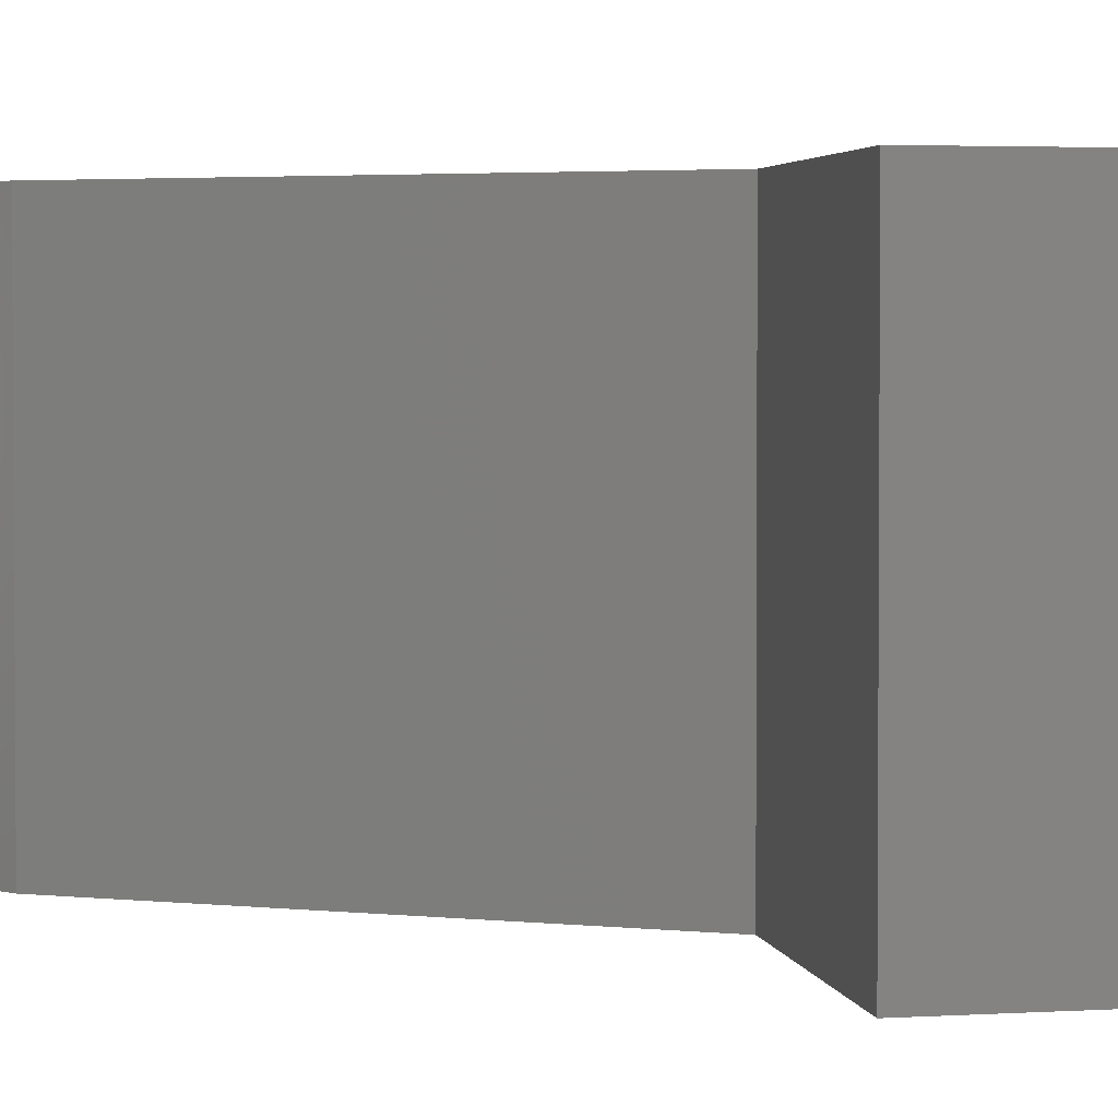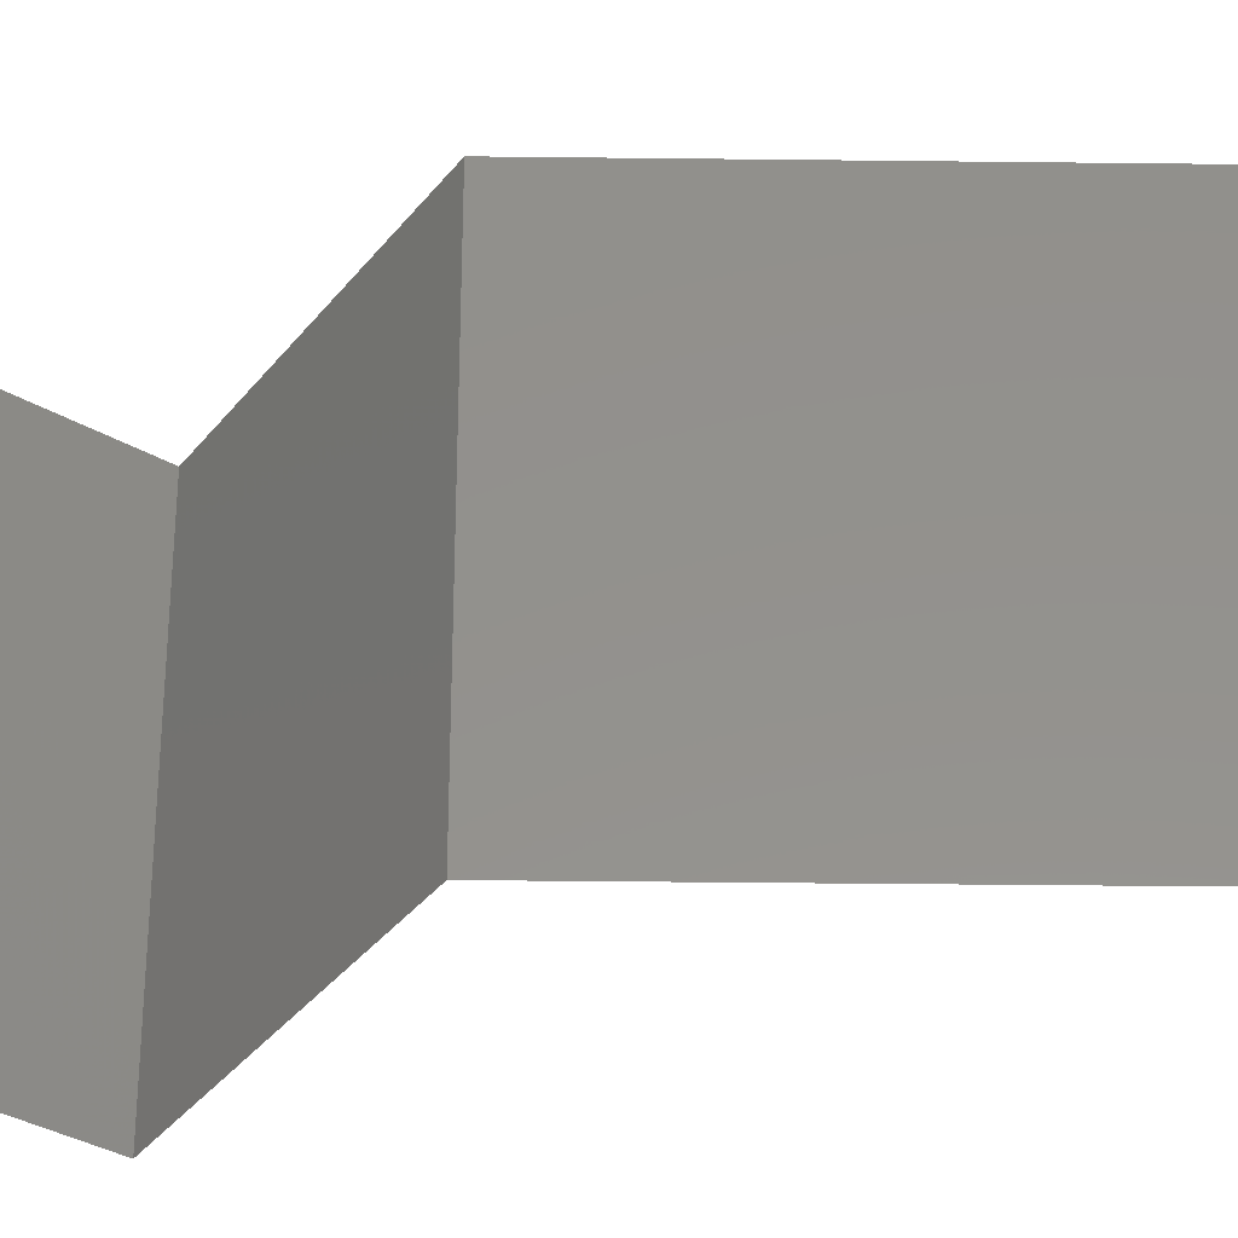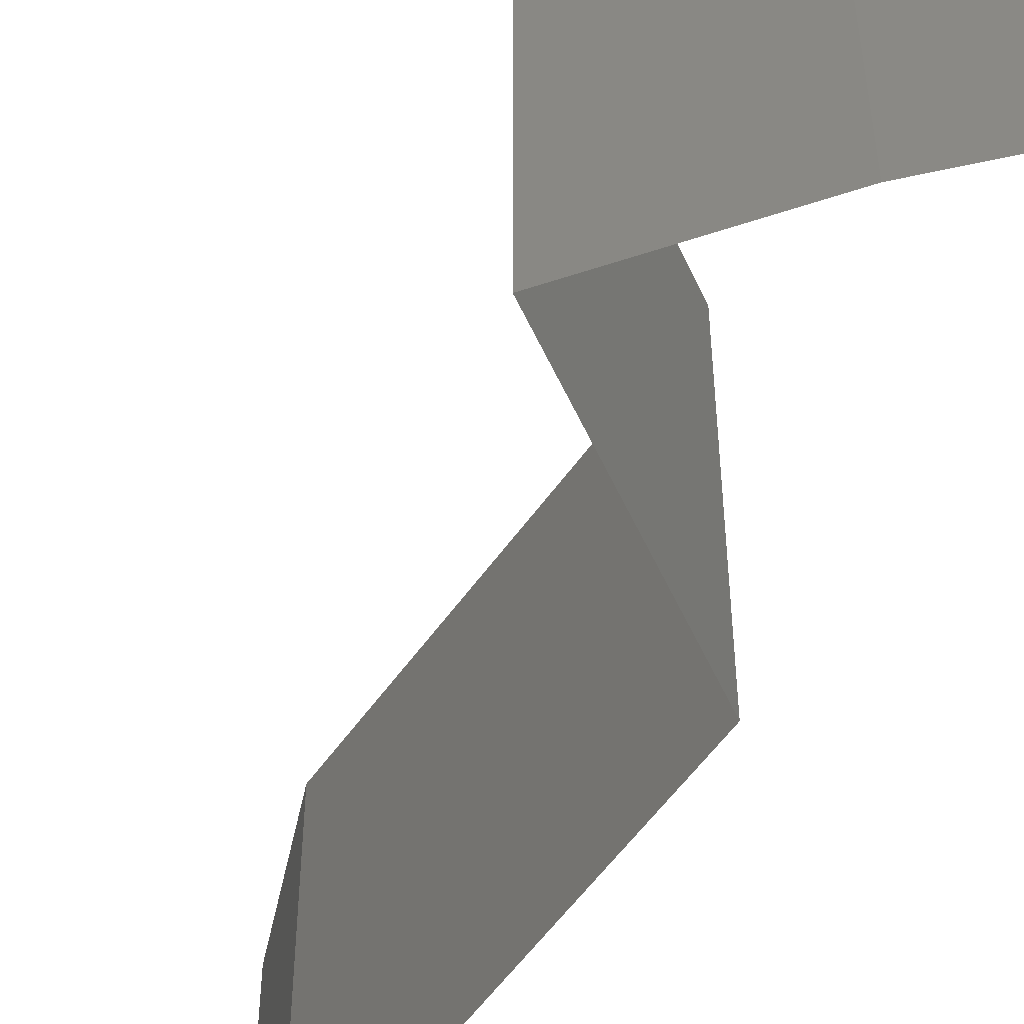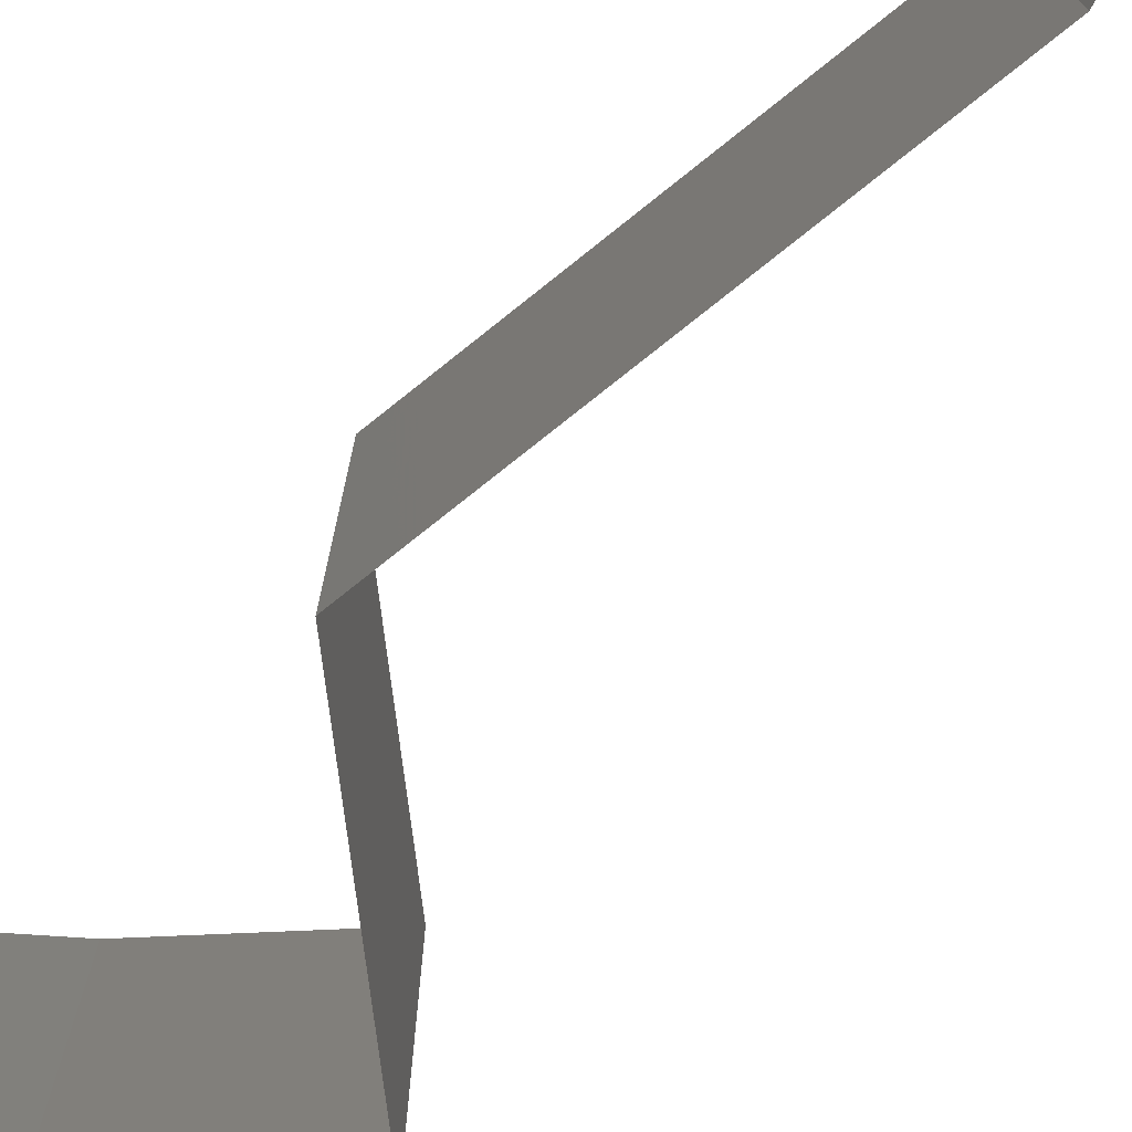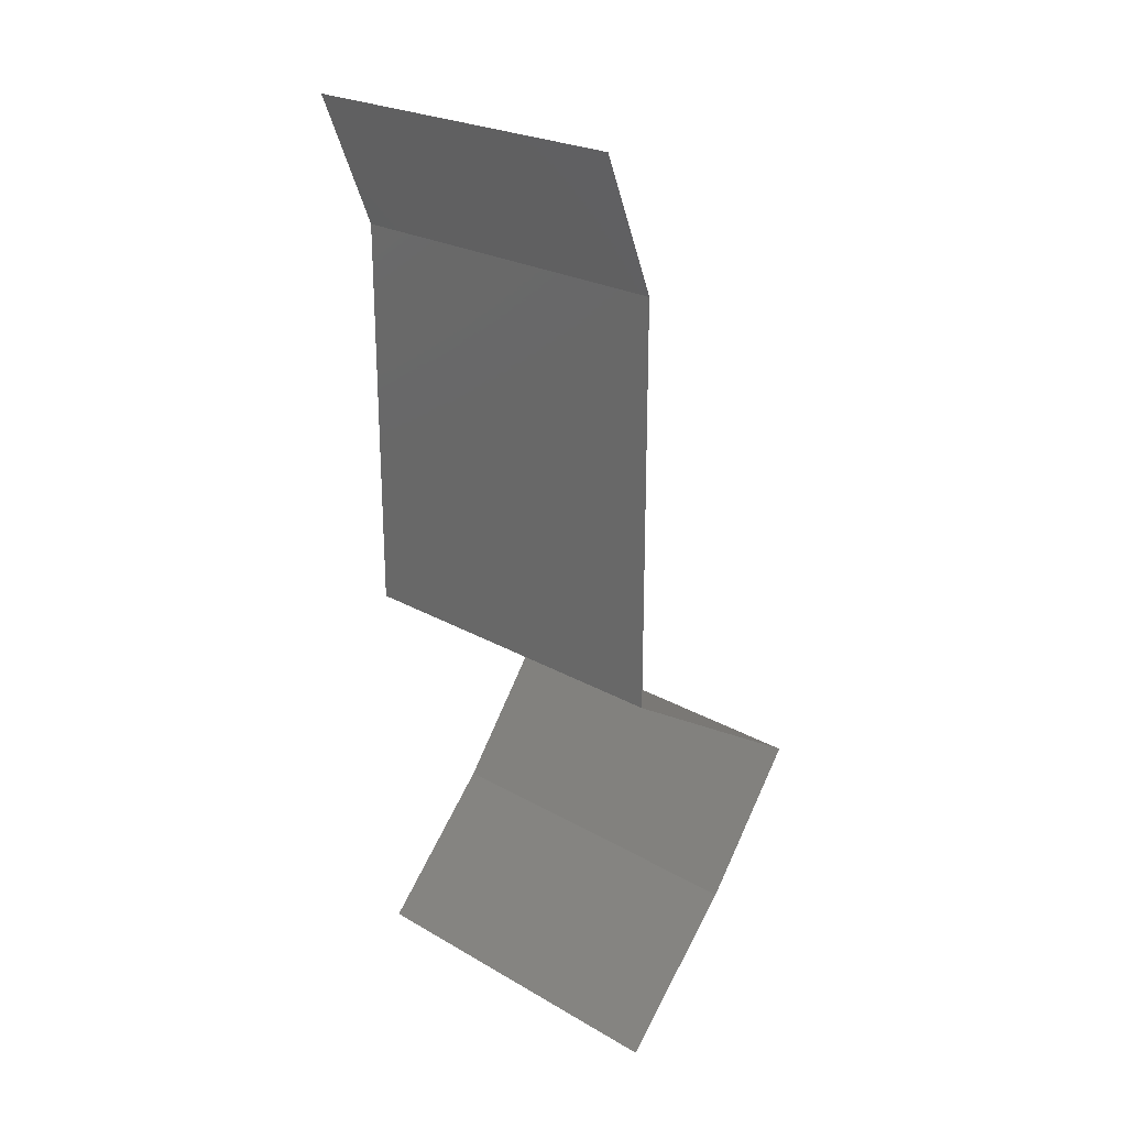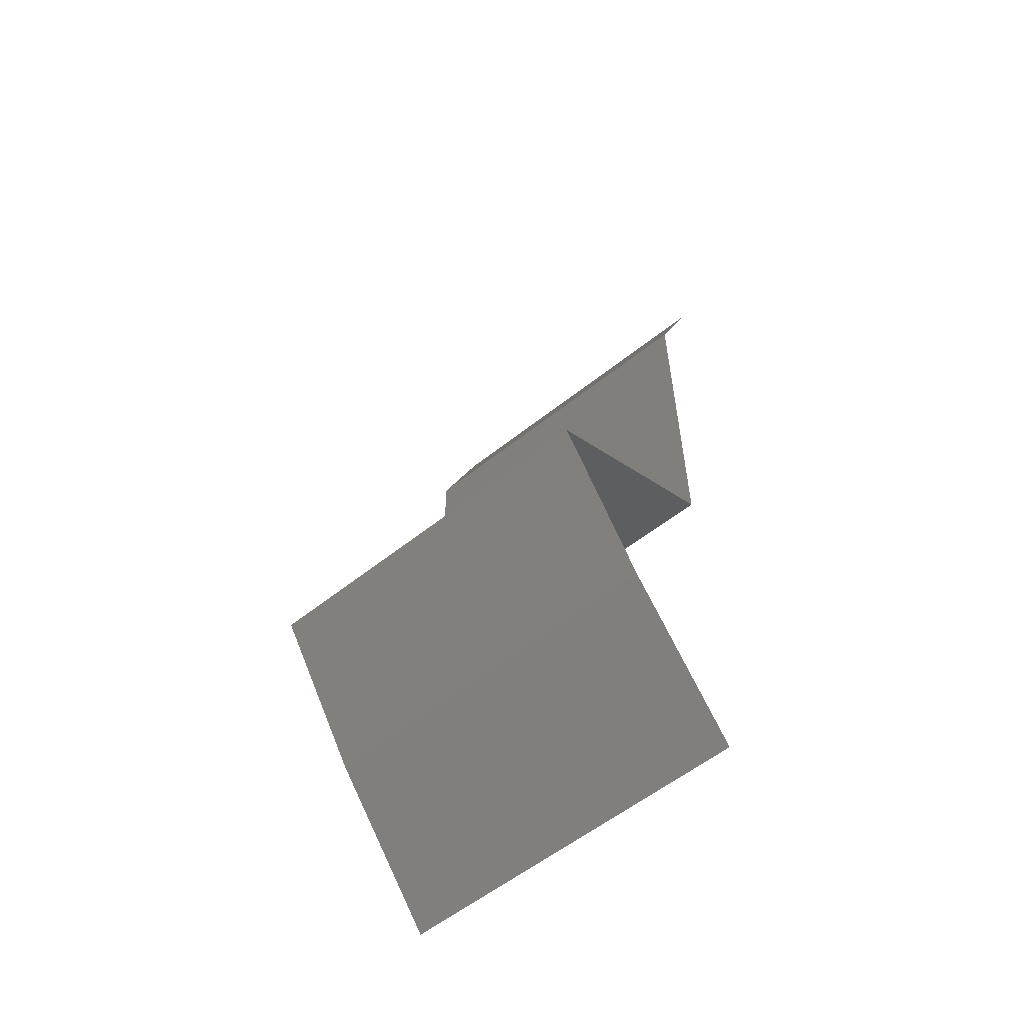
<metadata>
{"format":"stl","ext":"stl","renderer":"f3d","projection":"perspective","resolution":1024,"background":"white","views":[{"elev":2.9,"azim":-67.4,"up":"+Z"},{"elev":-35.4,"azim":89.1,"up":"+Z"},{"elev":-54.9,"azim":-34.4,"up":"+Z"},{"elev":-76.3,"azim":128.6,"up":"+Z"},{"elev":24.1,"azim":133.7,"up":"+Y"},{"elev":-57.5,"azim":-50.4,"up":"+Y"}]}
</metadata>
<code>
# stl→obj: 43 verts, 64 faces
v 0.036 0.05162 0
v 0.036 0.05162 0.01
v 0.0375 0.05531 0.005
v 0.039 0.059 0.02
v 0.039 0.059 0.01
v 0.0375 0.05531 0.015
v 0.036 0.05162 0.02
v 0.039 0.059 0
v 0.036 0.04425 0.01
v 0.036 0.04794 0.015
v 0.036 0.04794 0.005
v 0.036 0.04425 0.02
v 0.036 0.04425 0
v 0.036 0.03687 0.01
v 0.036 0.04056 0.005
v 0.036 0.04056 0.015
v 0.036 0.03687 0.02
v 0.036 0.03687 0
v 0.036 0.0295 0.01
v 0.036 0.03319 0.015
v 0.036 0.03319 0.005
v 0.036 0.0295 0.02
v 0.036 0.0295 0
v 0.03176 0.02692 0.015
v 0.02389 0.02212 0
v 0.02389 0.02212 0.01
v 0.02813 0.02471 0.005
v 0.032 0.02707 0.005
v 0.02389 0.02212 0.02
v 0.02789 0.02456 0.015
v 0.02995 0.02581 0.02
v 0.02995 0.02581 0
v 0.02995 0.02581 0.01
v 0.02928 0.01475 0
v 0.02928 0.01475 0.01
v 0.02658 0.01844 0.005
v 0.02658 0.01844 0.015
v 0.02928 0.01475 0.02
v 0.03264 0.01106 0.015
v 0.036 0.007375 0
v 0.036 0.007375 0.01
v 0.03264 0.01106 0.005
v 0.036 0.007375 0.02
f 1 2 3
f 4 5 6
f 2 7 6
f 5 8 3
f 8 1 3
f 5 2 6
f 7 4 6
f 2 5 3
f 2 9 10
f 9 2 11
f 12 7 10
f 1 13 11
f 2 1 11
f 7 2 10
f 13 9 11
f 9 12 10
f 14 9 15
f 9 14 16
f 17 12 16
f 13 18 15
f 9 13 15
f 12 9 16
f 18 14 15
f 14 17 16
f 14 19 20
f 19 14 21
f 22 17 20
f 18 23 21
f 14 18 21
f 17 14 20
f 23 19 21
f 19 22 20
f 22 19 24
f 25 26 27
f 19 23 28
f 26 29 30
f 31 22 24
f 32 25 27
f 29 31 30
f 23 32 28
f 31 24 30
f 32 27 28
f 30 24 33
f 28 27 33
f 26 30 33
f 27 26 33
f 19 28 33
f 24 19 33
f 34 35 36
f 29 26 37
f 35 38 37
f 26 25 36
f 25 34 36
f 26 35 37
f 38 29 37
f 35 26 36
f 38 35 39
f 40 41 42
f 35 34 42
f 41 43 39
f 34 40 42
f 35 41 39
f 43 38 39
f 41 35 42

</code>
